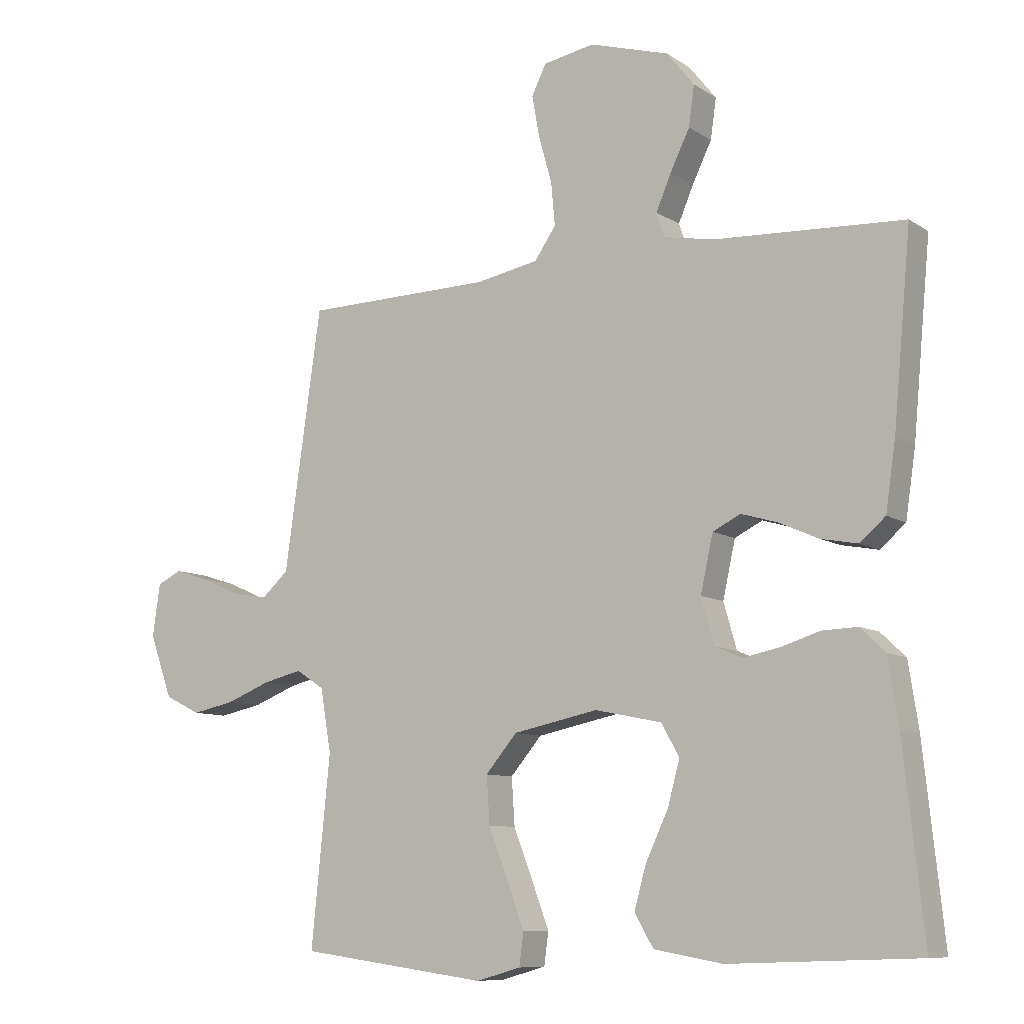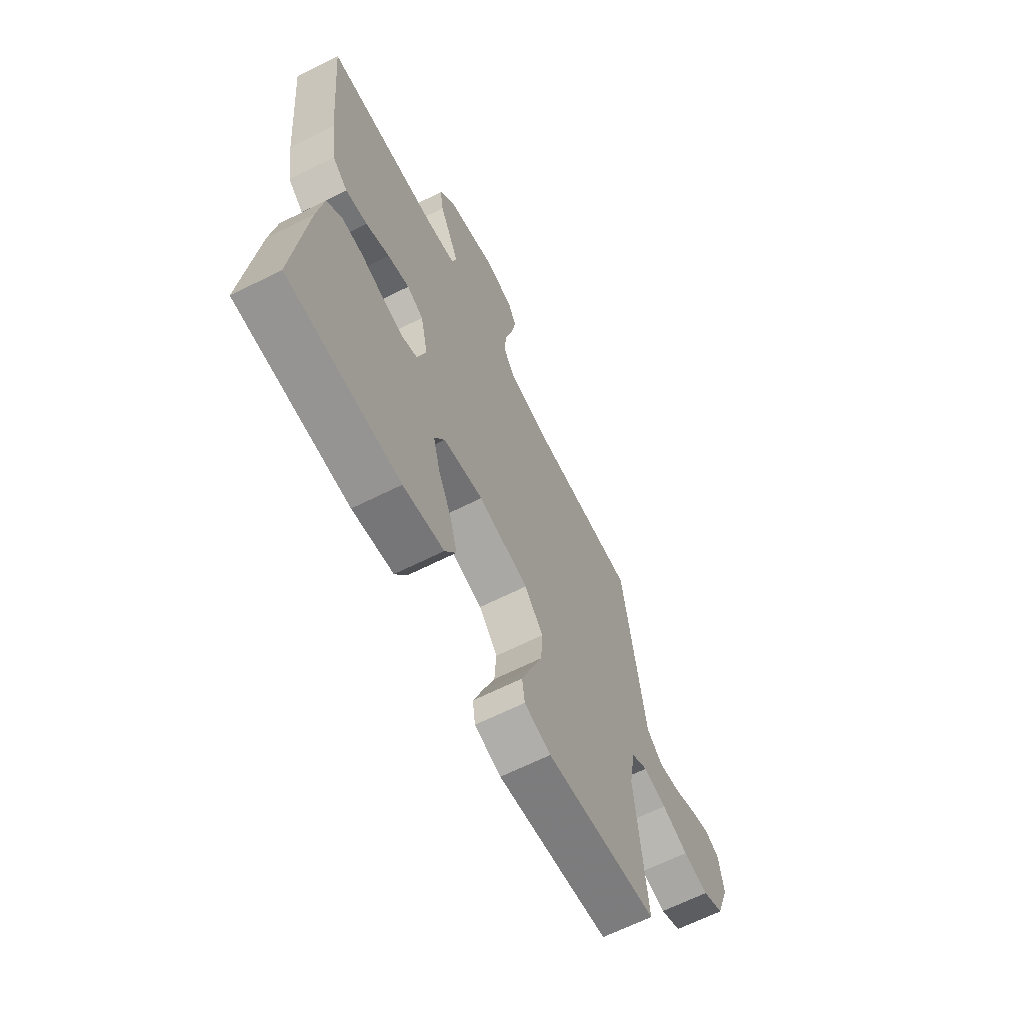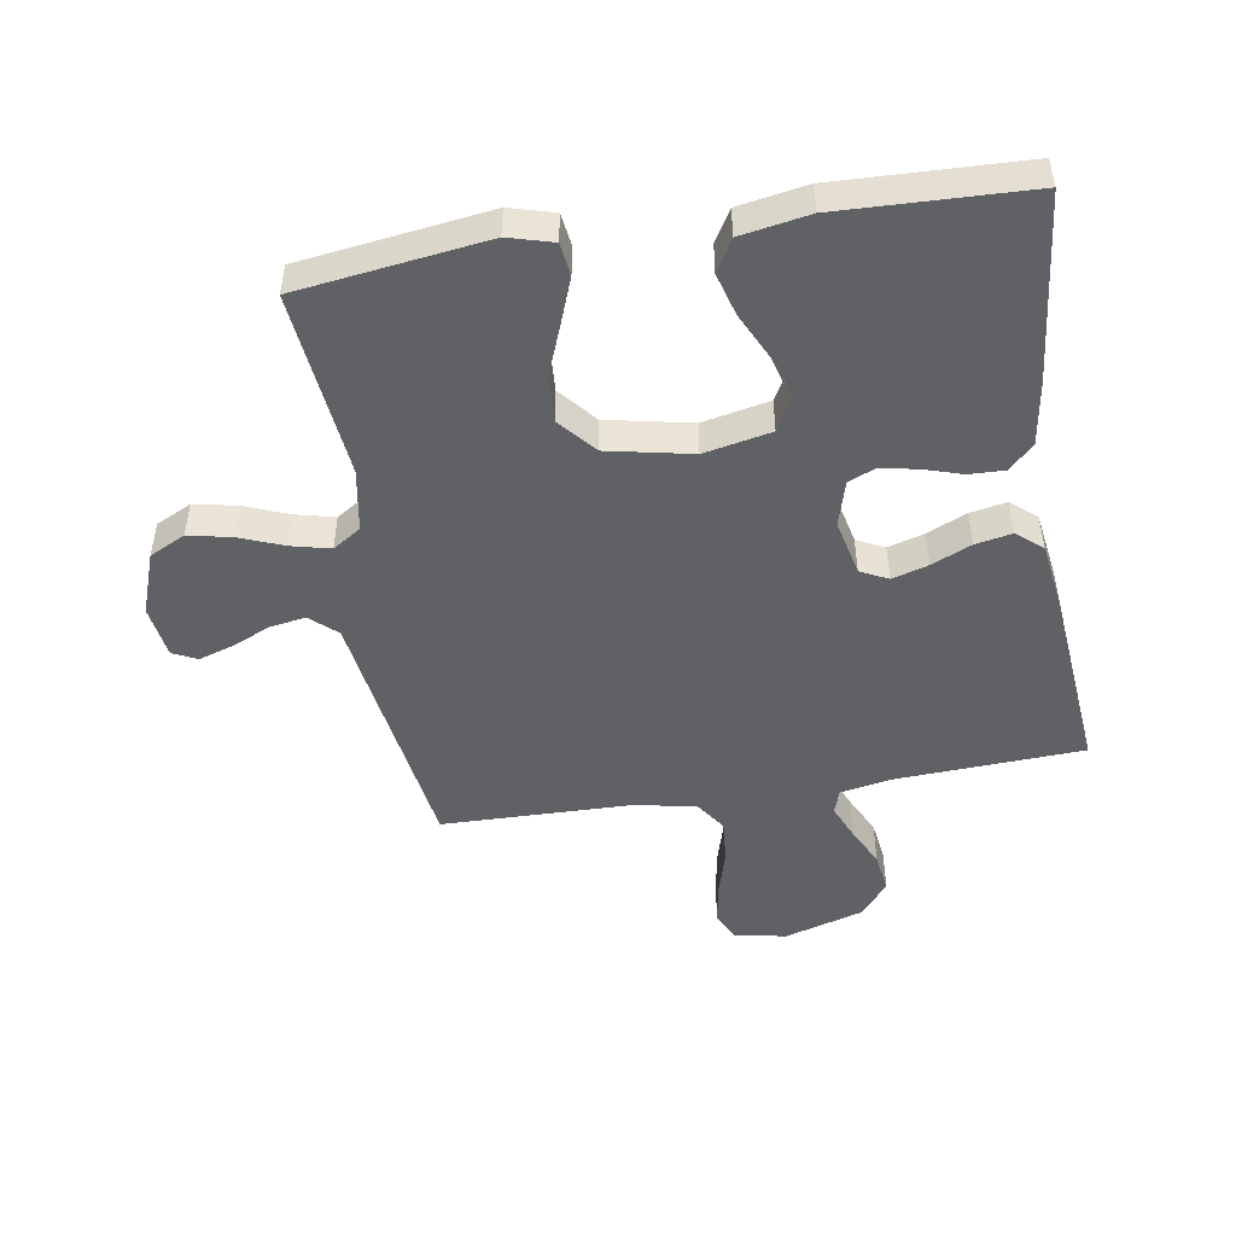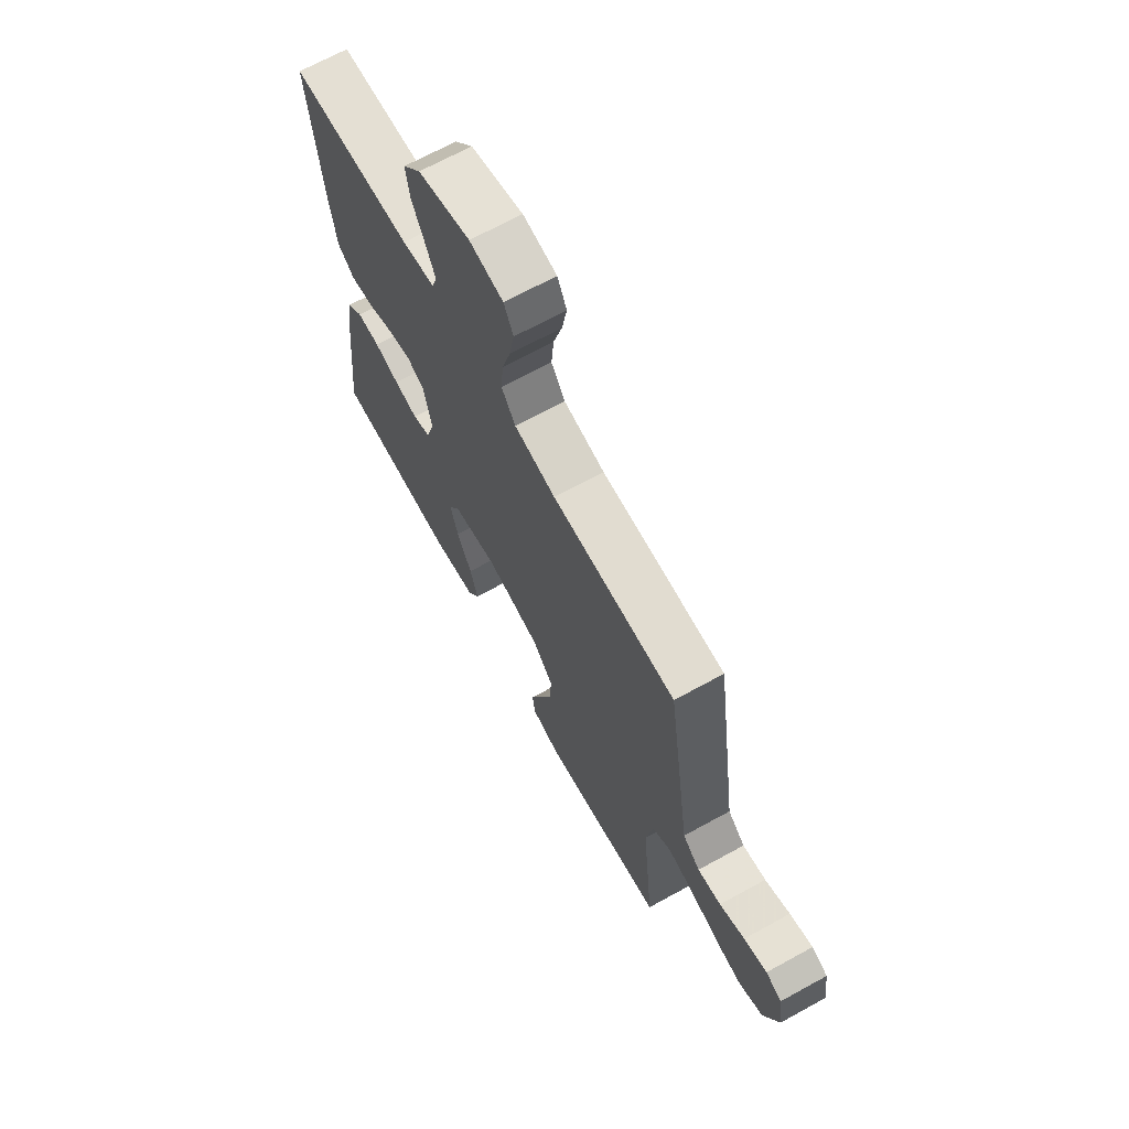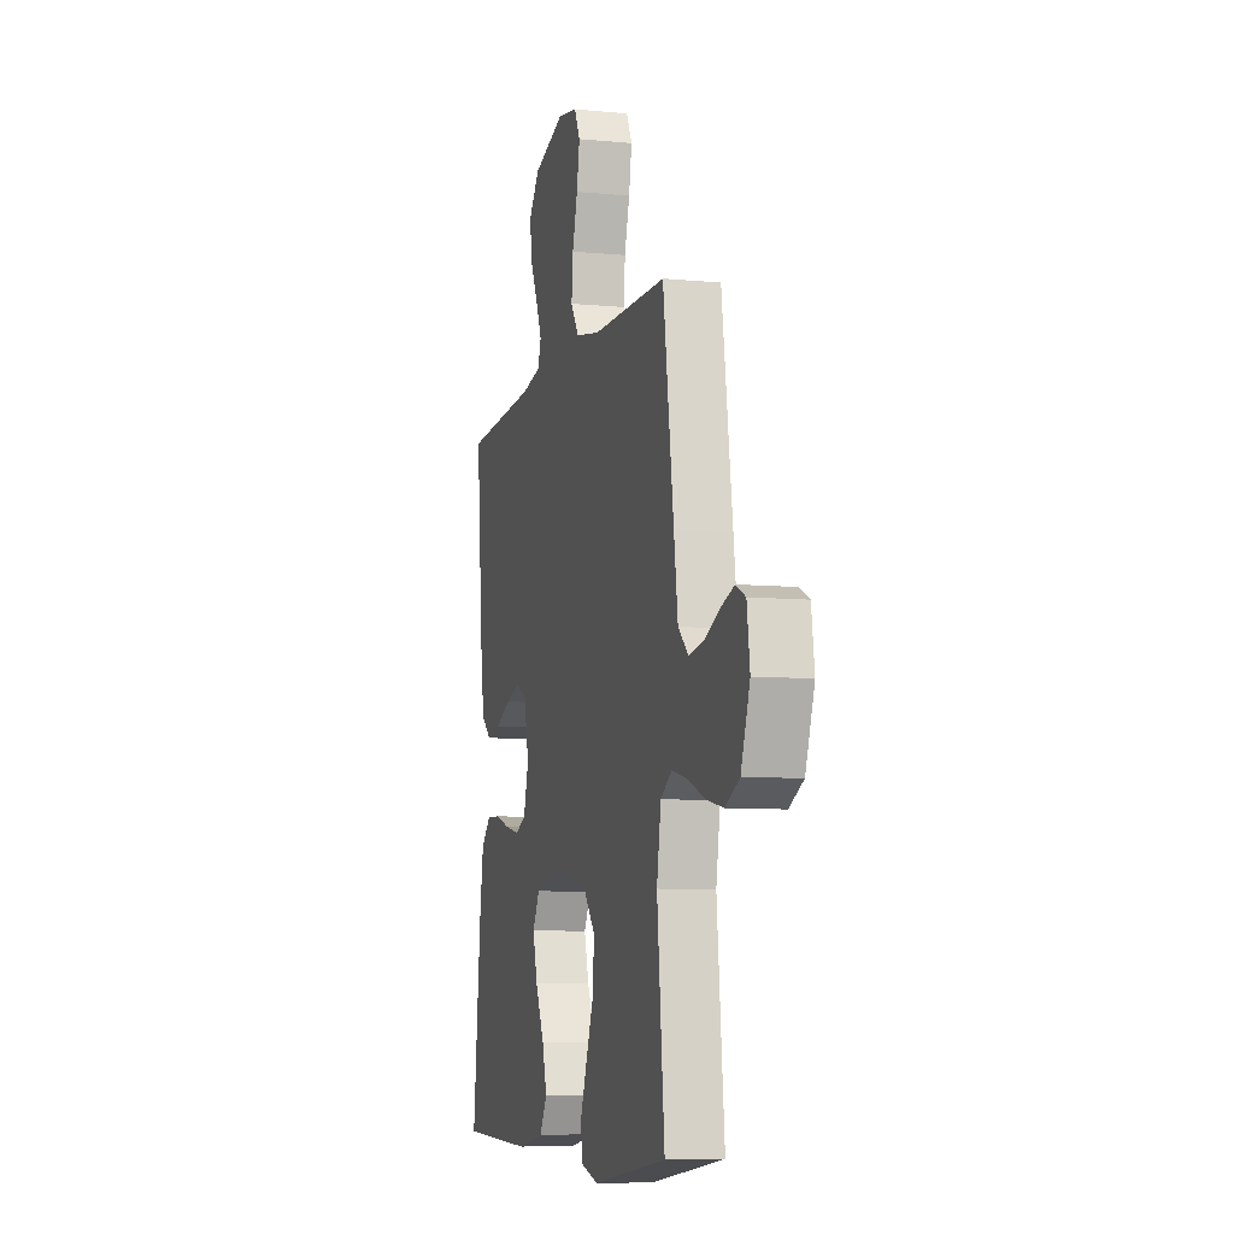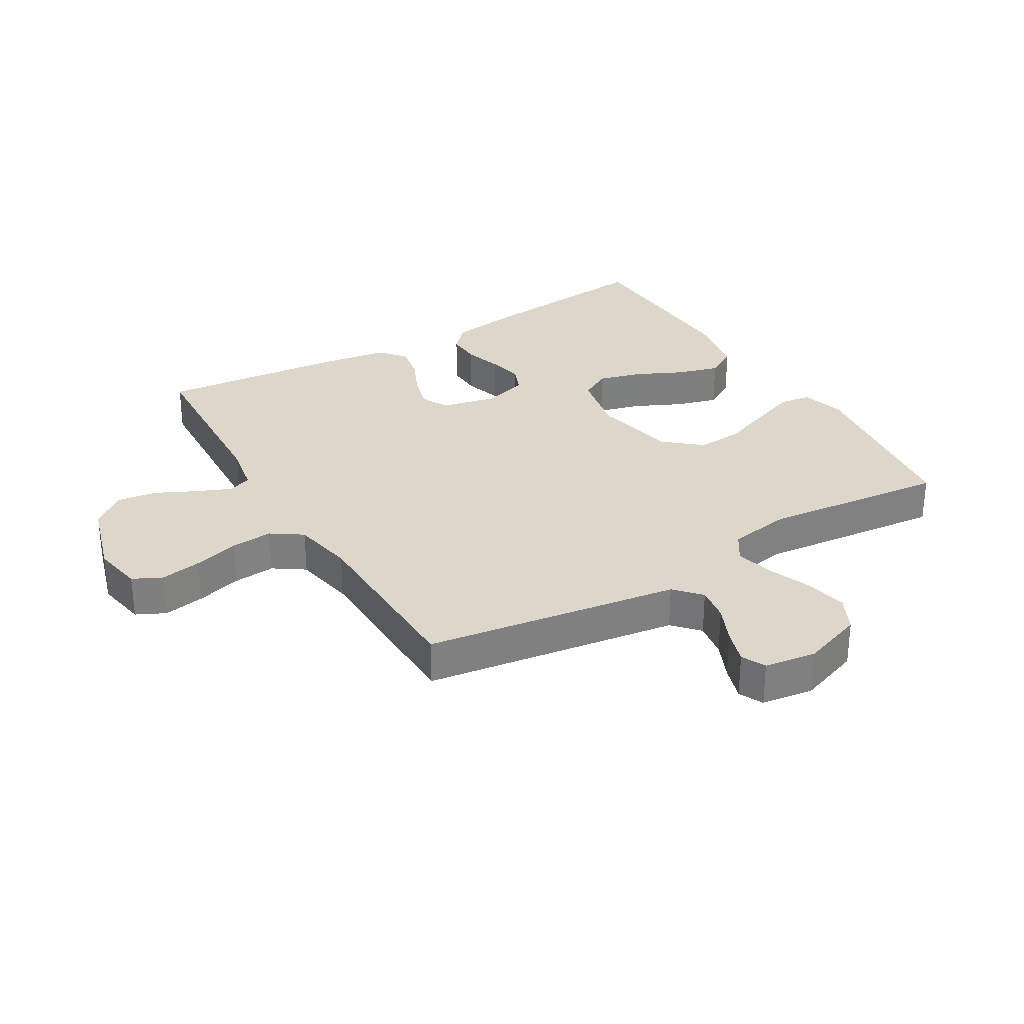
<metadata>
{"format":"obj","ext":"obj","renderer":"f3d","projection":"perspective","resolution":1024,"background":"white","views":[{"elev":-9.1,"azim":-148.3,"up":"+Z"},{"elev":-65.4,"azim":-63.3,"up":"+Z"},{"elev":-48.5,"azim":-170.7,"up":"+Y"},{"elev":68.5,"azim":61.2,"up":"+Z"},{"elev":-8.0,"azim":75.1,"up":"+Z"},{"elev":30.5,"azim":59.4,"up":"+Y"}]}
</metadata>
<code>
v 0.5 0.07 -0.5
v 0.2 0.07 -0.54
v 0.129 0.07 -0.52
v 0.122 0.07 -0.468
v 0.149 0.07 -0.396
v 0.18 0.07 -0.316
v 0.185 0.07 -0.241
v 0.135 0.07 -0.182
v 0 0.07 -0.154
v -0.107 0.07 -0.176
v -0.135 0.07 -0.227
v -0.116 0.07 -0.297
v -0.08 0.07 -0.373
v -0.061 0.07 -0.441
v -0.091 0.07 -0.492
v -0.2 0.07 -0.511
v -0.5 0.07 -0.5
v -0.468 0.07 -0.2
v -0.452 0.07 -0.096
v -0.412 0.07 -0.058
v -0.356 0.07 -0.06
v -0.295 0.07 -0.079
v -0.237 0.07 -0.091
v -0.193 0.07 -0.073
v -0.172 0.07 0
v -0.192 0.07 0.09
v -0.236 0.07 0.112
v -0.294 0.07 0.095
v -0.357 0.07 0.067
v -0.415 0.07 0.056
v -0.456 0.07 0.091
v -0.472 0.07 0.2
v -0.5 0.07 0.5
v -0.2 0.07 0.515
v -0.12 0.07 0.53
v -0.107 0.07 0.569
v -0.131 0.07 0.625
v -0.162 0.07 0.689
v -0.171 0.07 0.753
v -0.127 0.07 0.808
v 0 0.07 0.846
v 0.082 0.07 0.831
v 0.105 0.07 0.784
v 0.093 0.07 0.717
v 0.072 0.07 0.643
v 0.066 0.07 0.575
v 0.1 0.07 0.525
v 0.2 0.07 0.506
v 0.5 0.07 0.5
v 0.543 0.07 0.2
v 0.559 0.07 0.087
v 0.601 0.07 0.049
v 0.658 0.07 0.058
v 0.719 0.07 0.085
v 0.775 0.07 0.103
v 0.814 0.07 0.084
v 0.826 0.07 0
v 0.79 0.07 -0.1
v 0.733 0.07 -0.128
v 0.665 0.07 -0.114
v 0.594 0.07 -0.086
v 0.532 0.07 -0.071
v 0.487 0.07 -0.1
v 0.47 0.07 -0.2
v 0.5 0 -0.5
v 0.2 0 -0.54
v 0.129 0 -0.52
v 0.122 0 -0.468
v 0.149 0 -0.396
v 0.18 0 -0.316
v 0.185 0 -0.241
v 0.135 0 -0.182
v 0 0 -0.154
v -0.107 0 -0.176
v -0.135 0 -0.227
v -0.116 0 -0.297
v -0.08 0 -0.373
v -0.061 0 -0.441
v -0.091 0 -0.492
v -0.2 0 -0.511
v -0.5 0 -0.5
v -0.468 0 -0.2
v -0.452 0 -0.096
v -0.412 0 -0.058
v -0.356 0 -0.06
v -0.295 0 -0.079
v -0.237 0 -0.091
v -0.193 0 -0.073
v -0.172 0 0
v -0.192 0 0.09
v -0.236 0 0.112
v -0.294 0 0.095
v -0.357 0 0.067
v -0.415 0 0.056
v -0.456 0 0.091
v -0.472 0 0.2
v -0.5 0 0.5
v -0.2 0 0.515
v -0.12 0 0.53
v -0.107 0 0.569
v -0.131 0 0.625
v -0.162 0 0.689
v -0.171 0 0.753
v -0.127 0 0.808
v 0 0 0.846
v 0.082 0 0.831
v 0.105 0 0.784
v 0.093 0 0.717
v 0.072 0 0.643
v 0.066 0 0.575
v 0.1 0 0.525
v 0.2 0 0.506
v 0.5 0 0.5
v 0.543 0 0.2
v 0.559 0 0.087
v 0.601 0 0.049
v 0.658 0 0.058
v 0.719 0 0.085
v 0.775 0 0.103
v 0.814 0 0.084
v 0.826 0 0
v 0.79 0 -0.1
v 0.733 0 -0.128
v 0.665 0 -0.114
v 0.594 0 -0.086
v 0.532 0 -0.071
v 0.487 0 -0.1
v 0.47 0 -0.2
f 58 59 60 61
f 58 61 62
f 57 58 62
f 56 57 62
f 53 54 55 56
f 53 56 62
f 52 53 62 63
f 48 49 50 51
f 47 48 51
f 42 43 44 45
f 42 45 46
f 41 42 46
f 40 41 46
f 37 38 39 40
f 36 37 40 46
f 35 36 46 47
f 31 32 33 34
f 28 29 30 31
f 27 28 31 34
f 26 27 34 35
f 19 20 21 22
f 19 22 23
f 18 19 23
f 17 18 23 24
f 15 16 17 24
f 12 13 14 15
f 11 12 15 24
f 3 4 5 6
f 1 2 3 6
f 64 1 6 7
f 63 64 7 8
f 51 52 63 8
f 47 51 8 9
f 25 26 35 47
f 25 47 9 10
f 10 11 24 25
f 125 124 123 122
f 126 125 122
f 126 122 121
f 126 121 120
f 120 119 118 117
f 126 120 117
f 127 126 117 116
f 115 114 113 112
f 115 112 111
f 109 108 107 106
f 110 109 106
f 110 106 105
f 110 105 104
f 104 103 102 101
f 110 104 101 100
f 111 110 100 99
f 98 97 96 95
f 95 94 93 92
f 98 95 92 91
f 99 98 91 90
f 86 85 84 83
f 87 86 83
f 87 83 82
f 88 87 82 81
f 88 81 80 79
f 79 78 77 76
f 88 79 76 75
f 70 69 68 67
f 70 67 66 65
f 71 70 65 128
f 72 71 128 127
f 72 127 116 115
f 73 72 115 111
f 111 99 90 89
f 74 73 111 89
f 89 88 75 74
f 1 65 66 2
f 2 66 67 3
f 3 67 68 4
f 4 68 69 5
f 5 69 70 6
f 6 70 71 7
f 7 71 72 8
f 8 72 73 9
f 9 73 74 10
f 10 74 75 11
f 11 75 76 12
f 12 76 77 13
f 13 77 78 14
f 14 78 79 15
f 15 79 80 16
f 16 80 81 17
f 17 81 82 18
f 18 82 83 19
f 19 83 84 20
f 20 84 85 21
f 21 85 86 22
f 22 86 87 23
f 23 87 88 24
f 24 88 89 25
f 25 89 90 26
f 26 90 91 27
f 27 91 92 28
f 28 92 93 29
f 29 93 94 30
f 30 94 95 31
f 31 95 96 32
f 32 96 97 33
f 33 97 98 34
f 34 98 99 35
f 35 99 100 36
f 36 100 101 37
f 37 101 102 38
f 38 102 103 39
f 39 103 104 40
f 40 104 105 41
f 41 105 106 42
f 42 106 107 43
f 43 107 108 44
f 44 108 109 45
f 45 109 110 46
f 46 110 111 47
f 47 111 112 48
f 48 112 113 49
f 49 113 114 50
f 50 114 115 51
f 51 115 116 52
f 52 116 117 53
f 53 117 118 54
f 54 118 119 55
f 55 119 120 56
f 56 120 121 57
f 57 121 122 58
f 58 122 123 59
f 59 123 124 60
f 60 124 125 61
f 61 125 126 62
f 62 126 127 63
f 63 127 128 64
f 64 128 65 1

</code>
